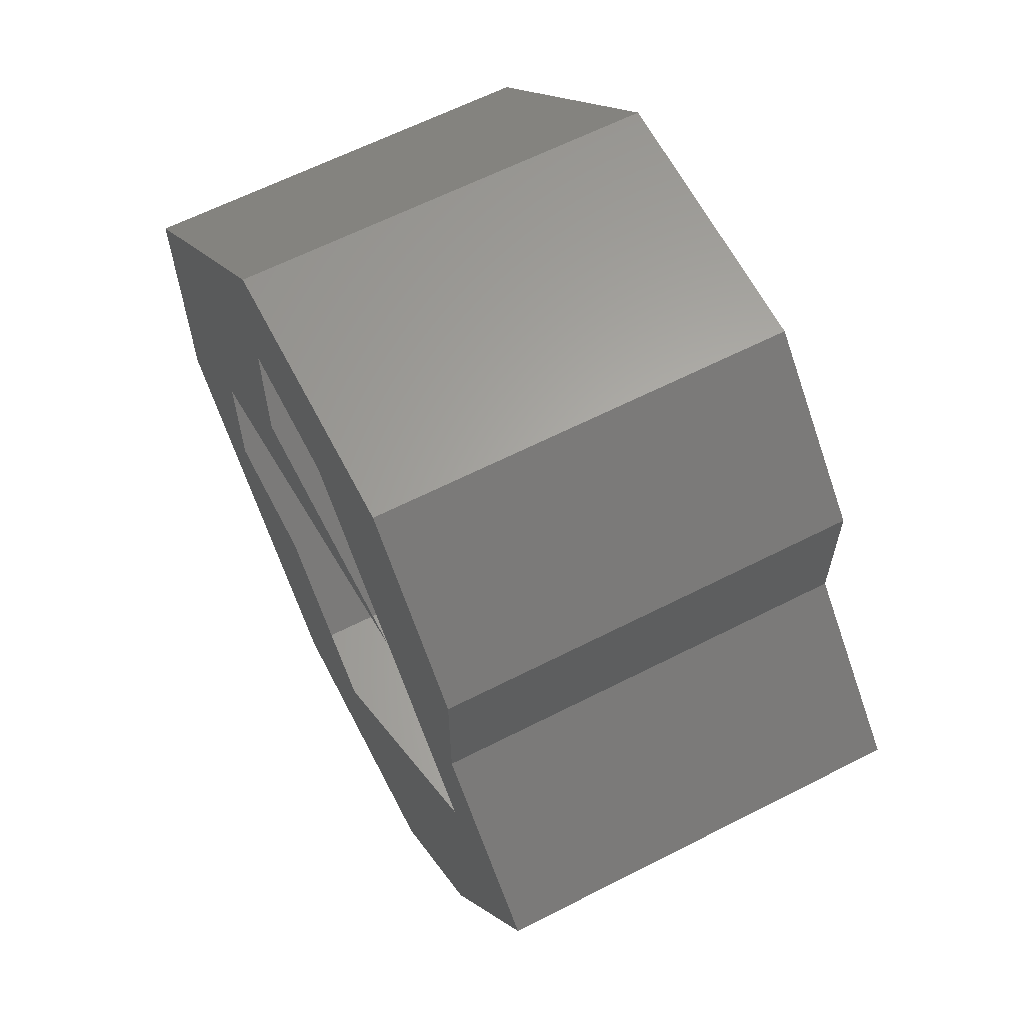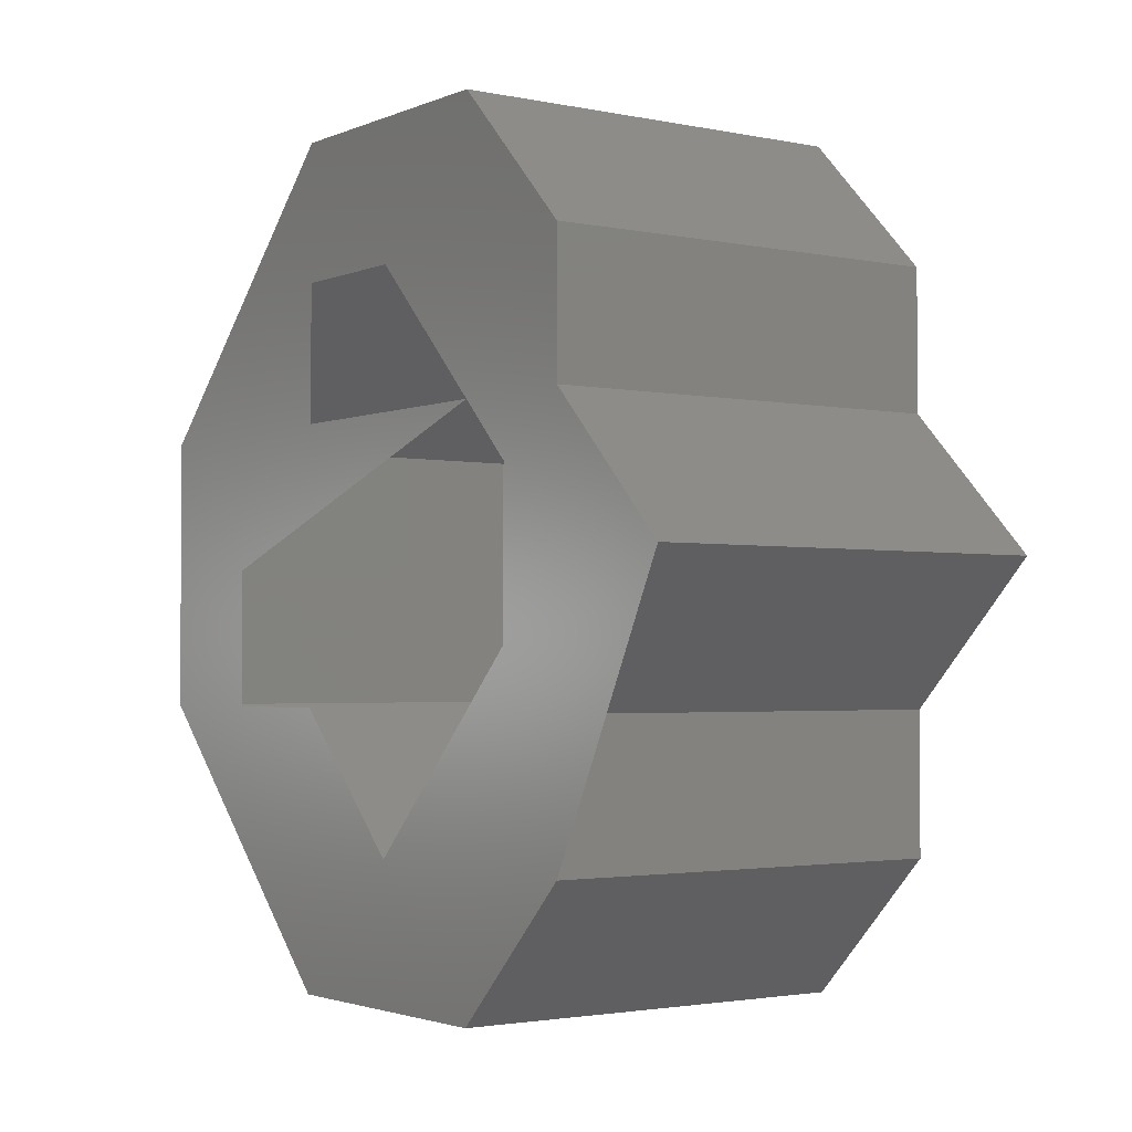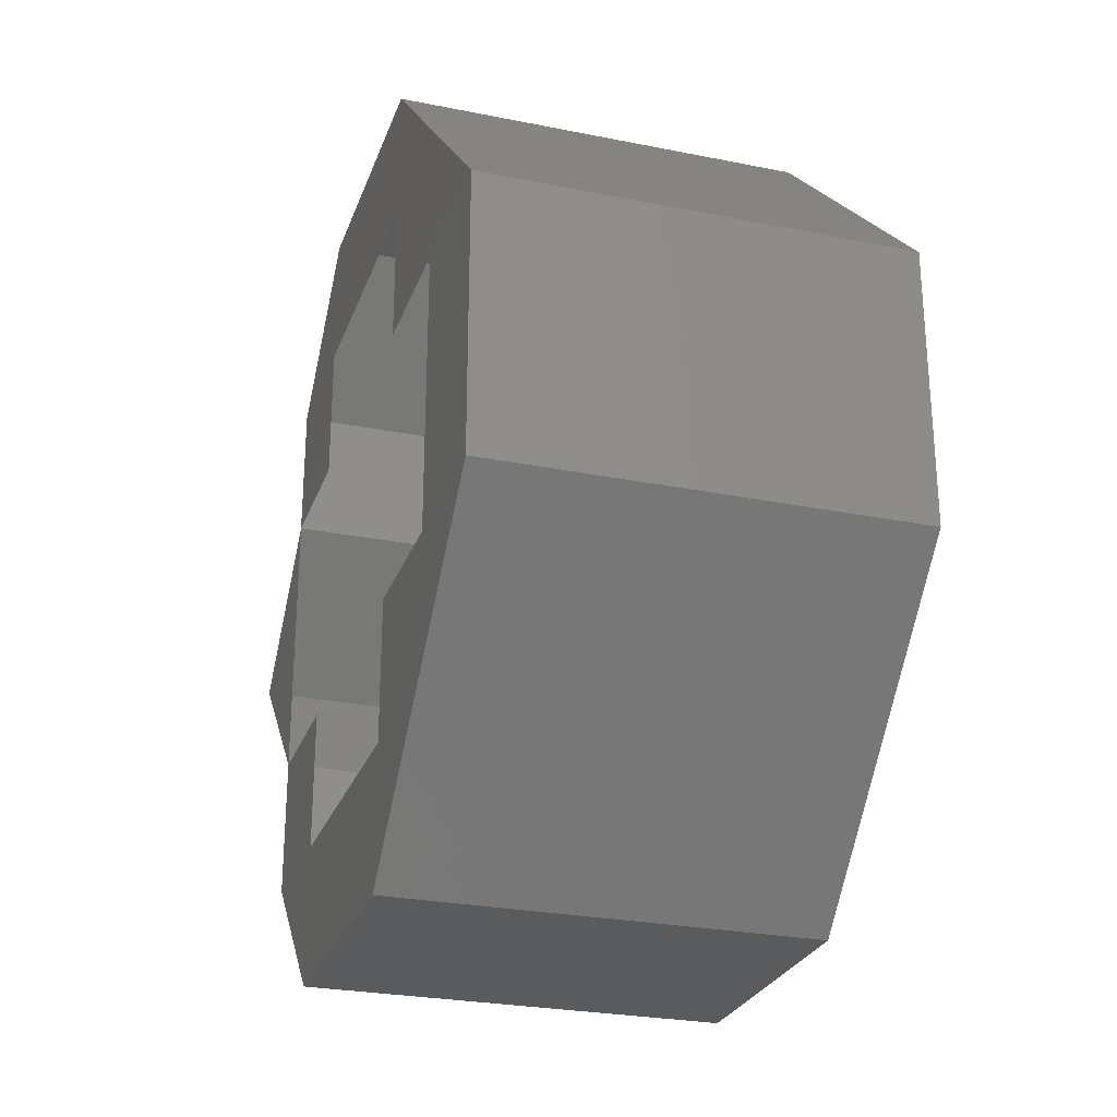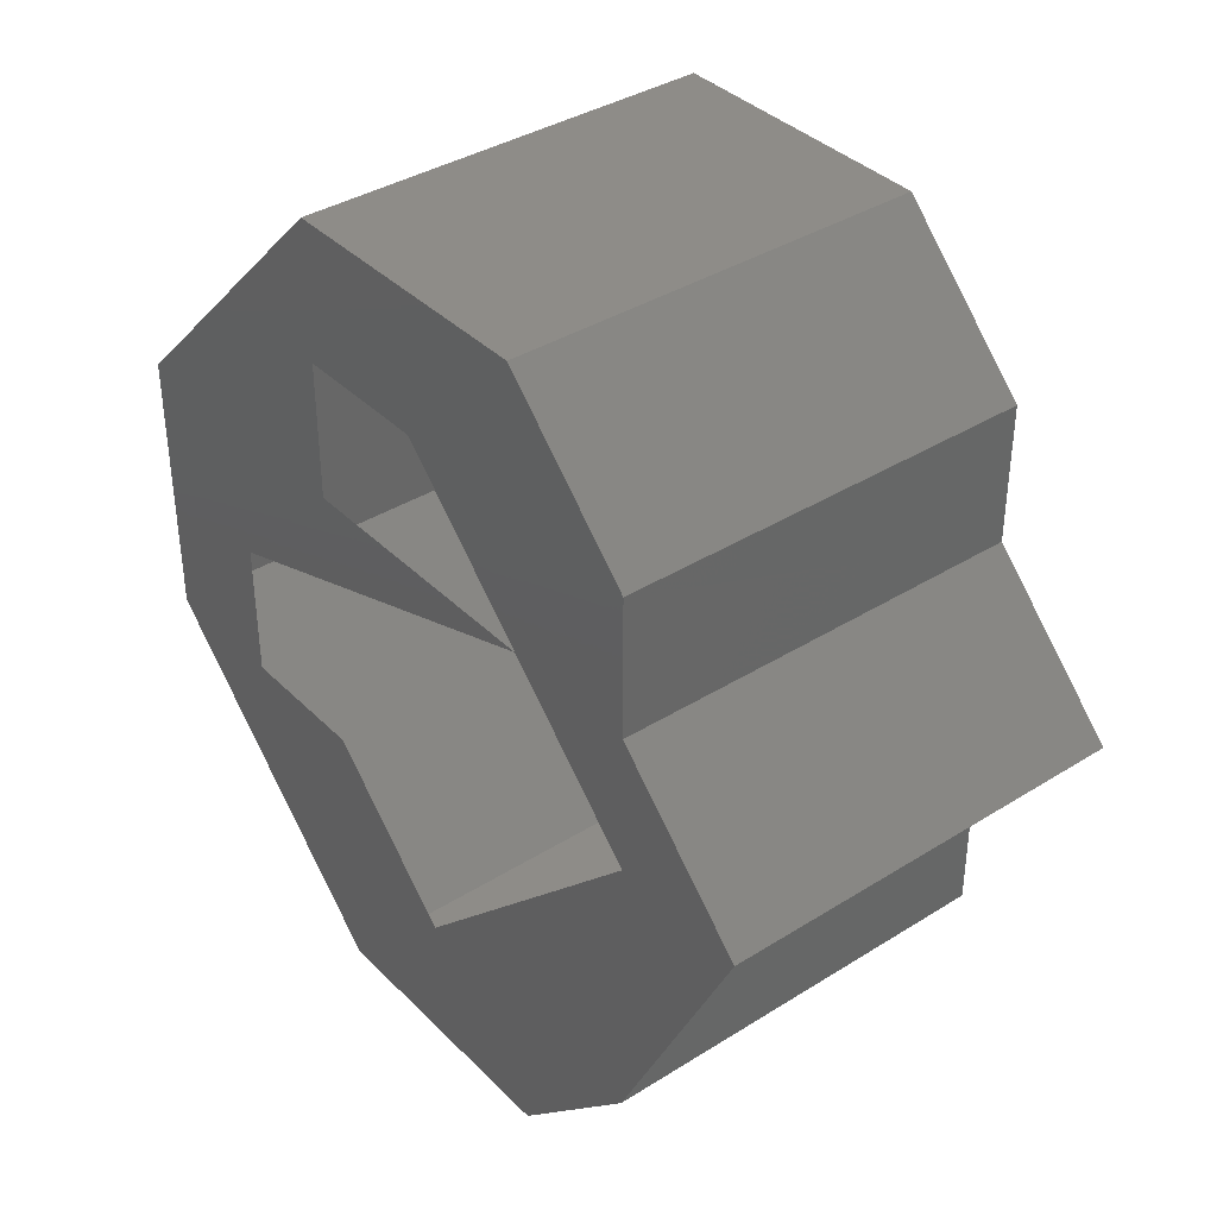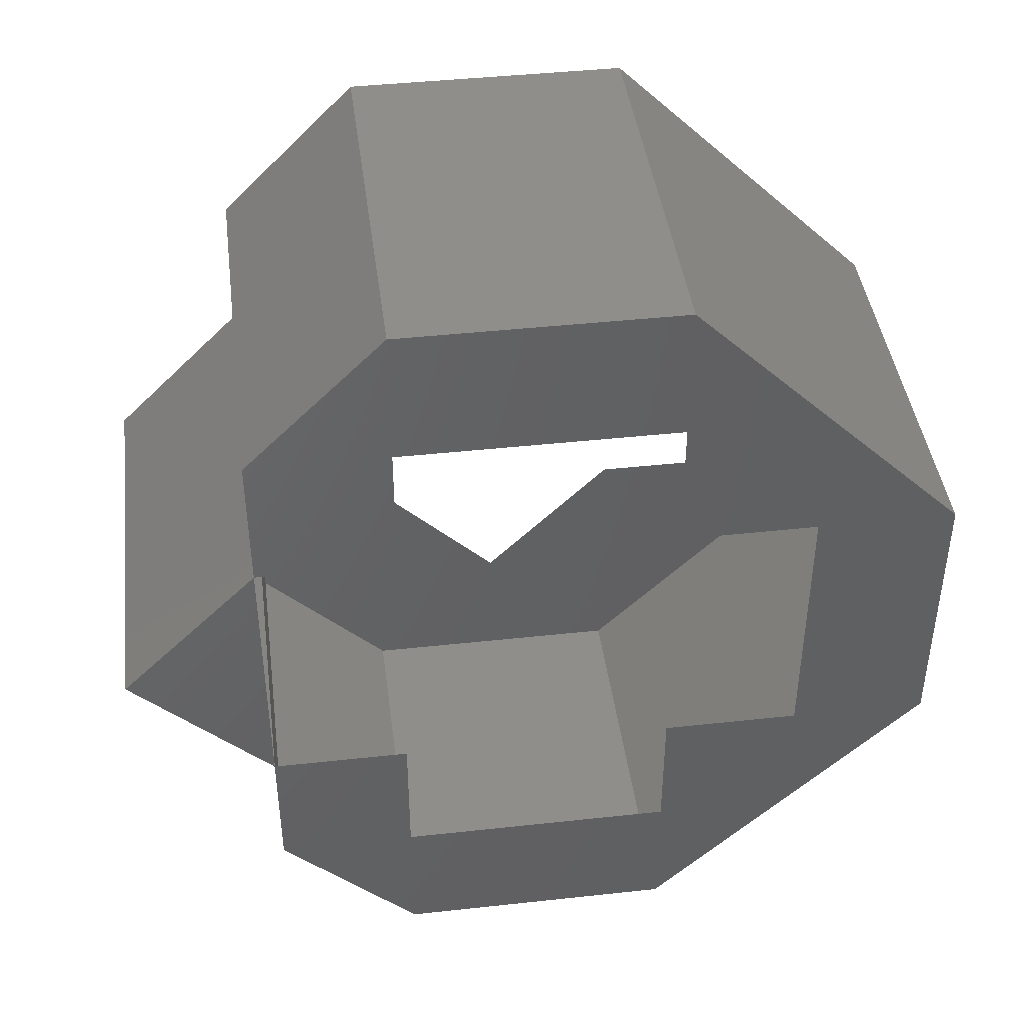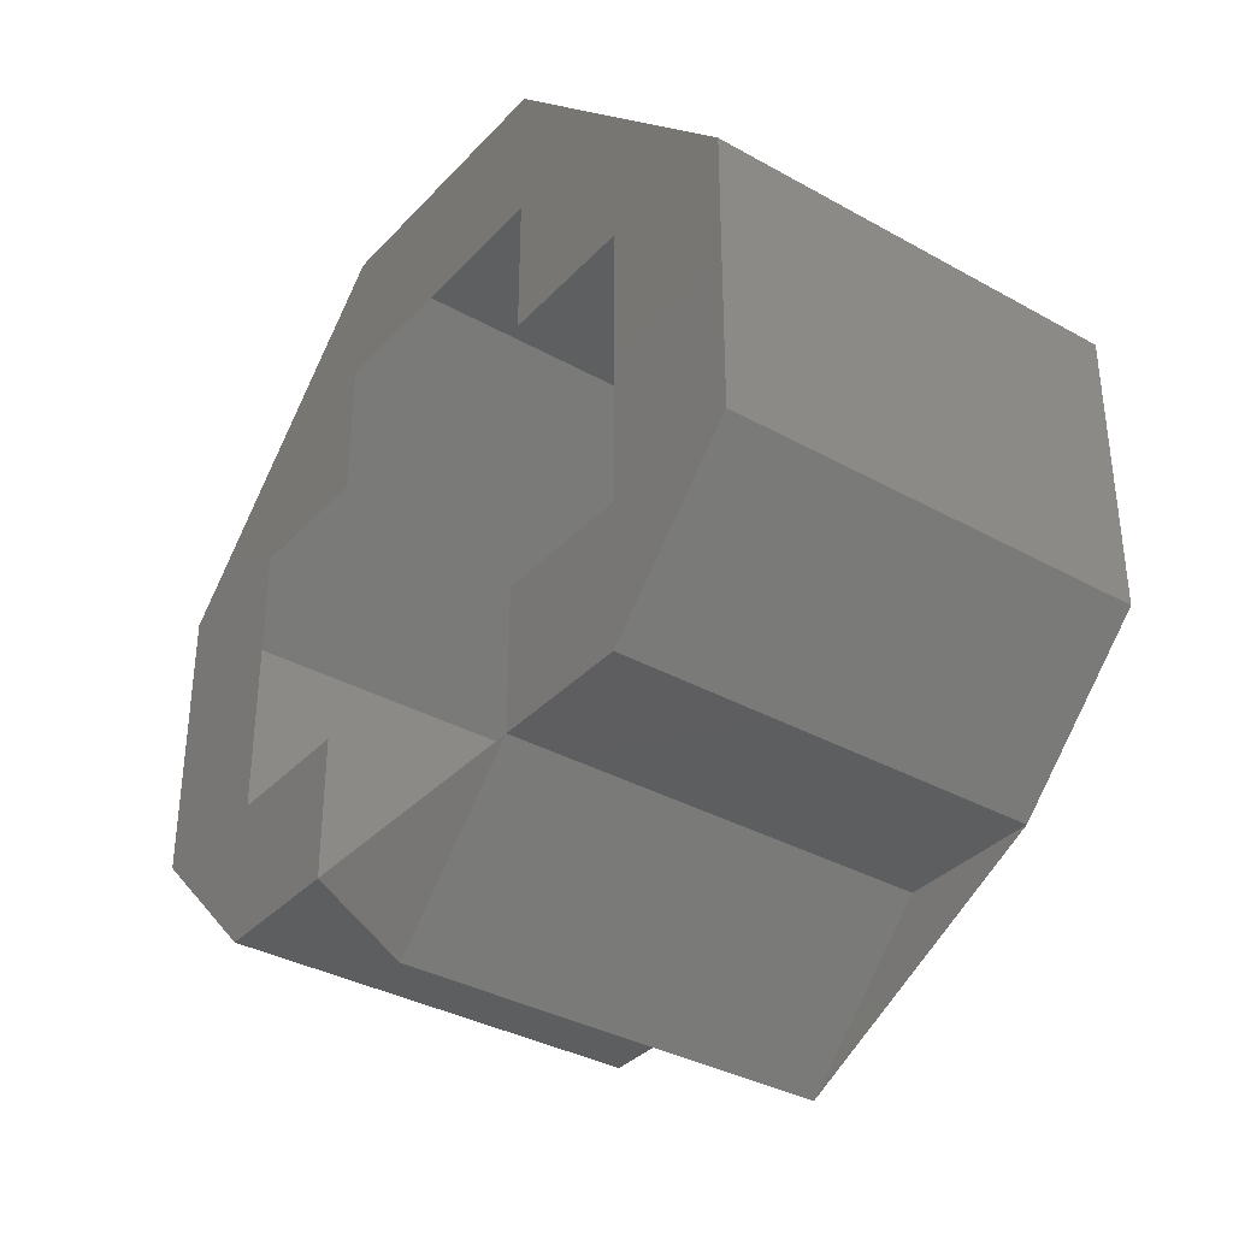
<metadata>
{"format":"stl","ext":"stl","renderer":"f3d","projection":"perspective","resolution":1024,"background":"white","views":[{"elev":62.9,"azim":-27.3,"up":"+Z"},{"elev":-2.4,"azim":-35.6,"up":"+Z"},{"elev":-26.7,"azim":162.6,"up":"+Z"},{"elev":37.6,"azim":-38.7,"up":"+Z"},{"elev":42.9,"azim":82.6,"up":"+Z"},{"elev":-35.4,"azim":143.5,"up":"+Y"}]}
</metadata>
<code>
# stl→obj: 56 verts, 182 faces
v 1.375 -4.34 5.319
v 1.378 -4.341 5.32
v 1.375 -4.341 5.32
v 1.378 -4.342 5.32
v 1.375 -4.342 5.32
v 1.378 -4.343 5.32
v 1.375 -4.343 5.32
v 1.378 -4.344 5.319
v 1.375 -4.344 5.319
v 1.378 -4.344 5.318
v 1.375 -4.344 5.318
v 1.378 -4.345 5.317
v 1.375 -4.345 5.317
v 1.378 -4.344 5.316
v 1.375 -4.344 5.316
v 1.378 -4.344 5.315
v 1.375 -4.344 5.315
v 1.378 -4.343 5.314
v 1.375 -4.343 5.314
v 1.378 -4.342 5.314
v 1.375 -4.342 5.314
v 1.378 -4.341 5.314
v 1.375 -4.341 5.314
v 1.378 -4.34 5.315
v 1.375 -4.34 5.315
v 1.378 -4.339 5.316
v 1.375 -4.339 5.316
v 1.378 -4.339 5.317
v 1.375 -4.339 5.317
v 1.378 -4.339 5.318
v 1.375 -4.339 5.318
v 1.378 -4.34 5.319
v 1.378 -4.341 5.319
v 1.378 -4.343 5.319
v 1.378 -4.344 5.317
v 1.378 -4.343 5.315
v 1.378 -4.342 5.315
v 1.378 -4.341 5.315
v 1.378 -4.34 5.316
v 1.378 -4.34 5.318
v 1.378 -4.342 5.319
v 1.378 -4.343 5.318
v 1.378 -4.343 5.316
v 1.378 -4.341 5.316
v 1.378 -4.34 5.317
v 1.378 -4.341 5.318
v 1.375 -4.341 5.316
v 1.375 -4.342 5.315
v 1.375 -4.343 5.316
v 1.375 -4.344 5.317
v 1.375 -4.341 5.318
v 1.375 -4.341 5.319
v 1.375 -4.342 5.319
v 1.375 -4.343 5.318
v 1.375 -4.34 5.317
v 1.375 -4.34 5.316
f 1 2 3
f 2 3 4
f 3 4 5
f 4 5 4
f 5 4 5
f 4 5 6
f 5 6 7
f 6 7 8
f 7 8 9
f 8 9 8
f 9 8 9
f 8 9 10
f 9 10 11
f 10 11 12
f 11 12 13
f 12 13 12
f 13 12 13
f 12 13 14
f 13 14 15
f 14 15 16
f 15 16 17
f 16 17 16
f 17 16 17
f 16 17 18
f 17 18 19
f 18 19 20
f 19 20 21
f 20 21 22
f 21 22 23
f 22 23 22
f 23 22 23
f 22 23 24
f 23 24 25
f 24 25 24
f 25 24 25
f 24 25 26
f 25 26 27
f 26 27 28
f 27 28 29
f 28 29 28
f 29 28 29
f 28 29 30
f 29 30 31
f 30 31 32
f 31 32 1
f 32 1 32
f 1 32 1
f 32 1 2
f 32 33 2
f 33 2 4
f 2 4 4
f 4 4 4
f 4 4 4
f 4 4 34
f 4 34 6
f 34 6 34
f 6 34 8
f 34 8 8
f 8 8 8
f 8 8 10
f 8 10 10
f 10 10 35
f 10 35 12
f 35 12 35
f 12 35 12
f 35 12 14
f 12 14 14
f 14 14 16
f 14 16 16
f 16 16 36
f 16 36 16
f 36 16 36
f 16 36 18
f 36 18 20
f 18 20 20
f 20 20 37
f 20 37 22
f 37 22 38
f 22 38 22
f 38 22 24
f 22 24 24
f 24 24 24
f 24 24 24
f 24 24 39
f 24 39 26
f 39 26 28
f 26 28 28
f 28 28 28
f 28 28 28
f 28 28 40
f 28 40 30
f 40 30 32
f 30 32 32
f 32 32 32
f 32 32 32
f 32 32 33
f 32 33 33
f 33 33 41
f 33 41 4
f 41 4 41
f 4 41 4
f 41 4 34
f 4 34 34
f 34 34 42
f 34 42 34
f 42 34 42
f 34 42 8
f 42 8 10
f 8 10 10
f 10 10 35
f 10 35 35
f 35 35 35
f 35 35 35
f 35 35 14
f 35 14 14
f 14 14 43
f 14 43 16
f 43 16 43
f 16 43 36
f 43 36 36
f 36 36 36
f 36 36 37
f 36 37 20
f 37 20 37
f 20 37 37
f 37 37 38
f 37 38 38
f 38 38 44
f 38 44 24
f 44 24 39
f 24 39 24
f 39 24 39
f 24 39 39
f 39 39 45
f 39 45 28
f 45 28 45
f 28 45 28
f 45 28 40
f 28 40 40
f 40 40 40
f 40 40 32
f 40 32 46
f 32 46 32
f 46 32 33
f 25 47 25
f 47 25 48
f 25 48 23
f 48 23 48
f 23 48 19
f 48 19 49
f 19 49 17
f 49 17 50
f 17 50 13
f 50 13 13
f 51 3 52
f 3 52 5
f 52 5 53
f 5 53 5
f 53 5 54
f 5 54 7
f 54 7 9
f 1 3 1
f 3 1 51
f 1 51 31
f 51 31 55
f 31 55 29
f 55 29 29
f 55 29 56
f 29 56 27
f 56 27 47
f 27 47 25
f 54 9 54
f 9 54 9
f 54 9 11
f 54 54 55
f 54 55 51
f 11 54 13
f 54 13 50
f 21 23 19
f 19 17 17
f 17 13 15
f 23 25 23

</code>
